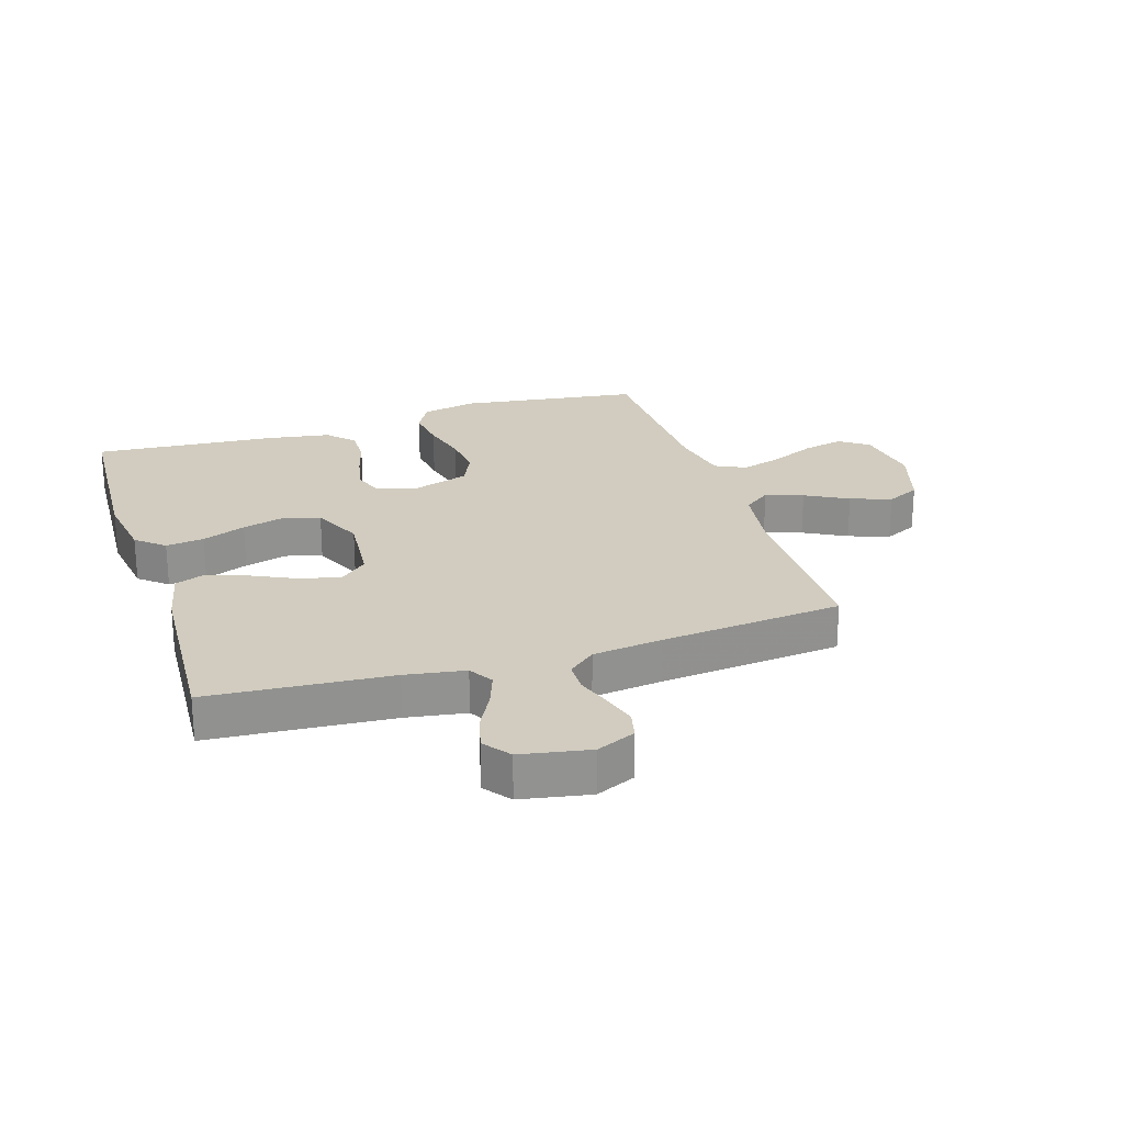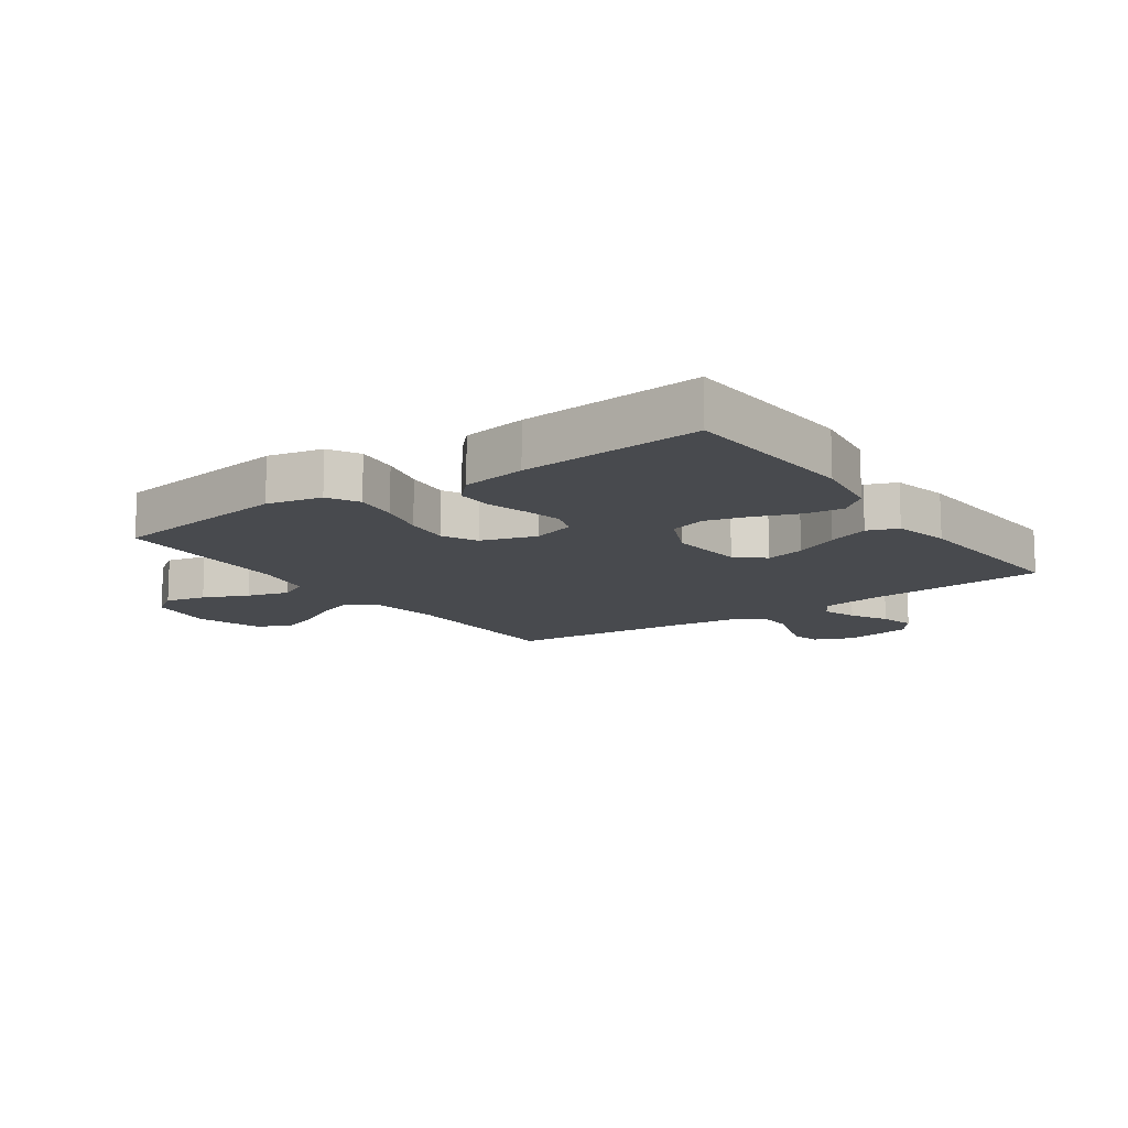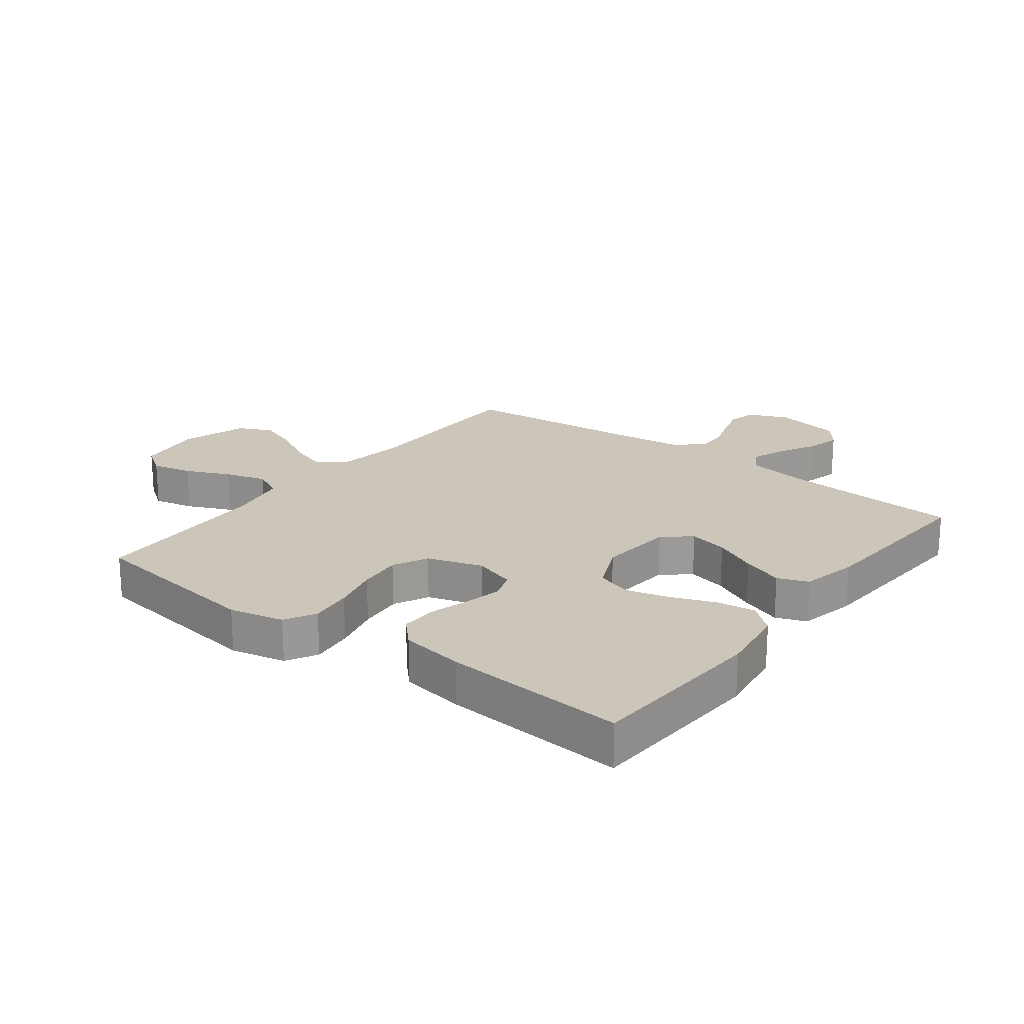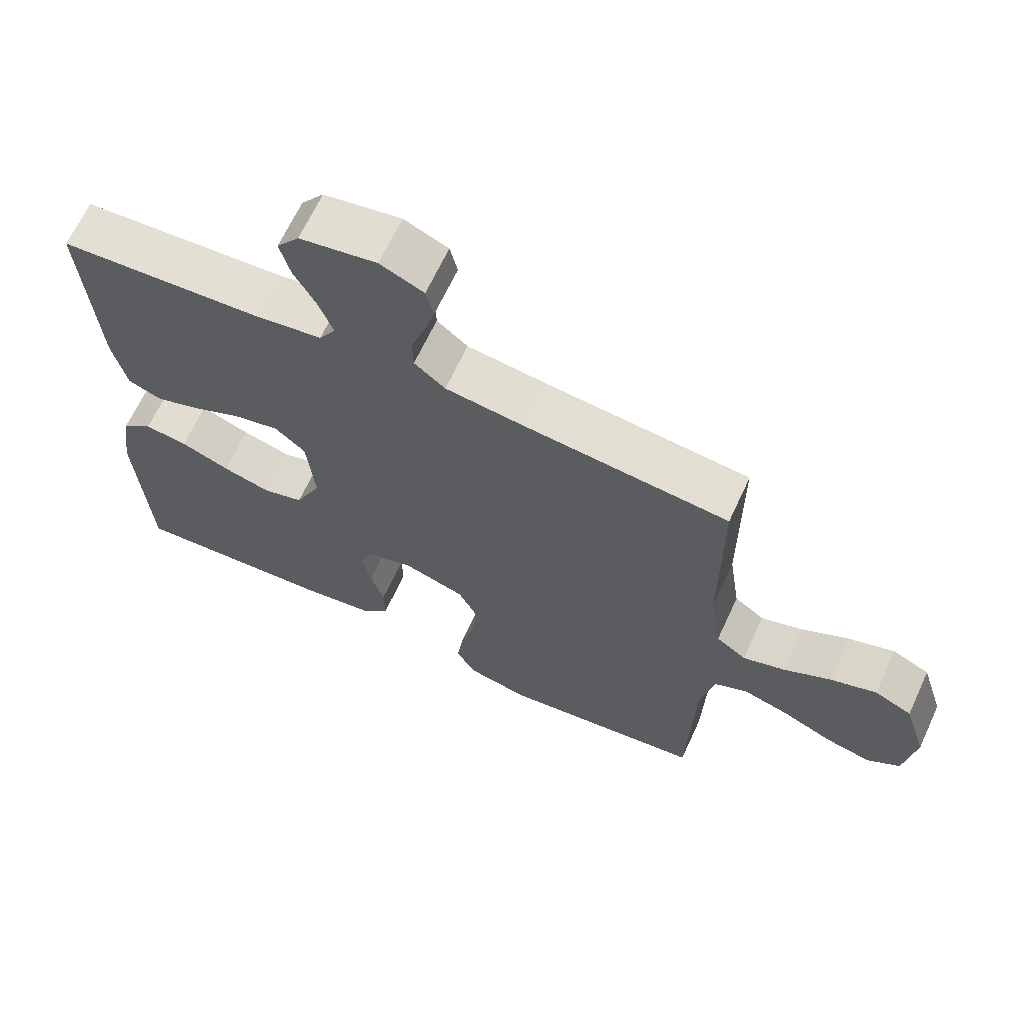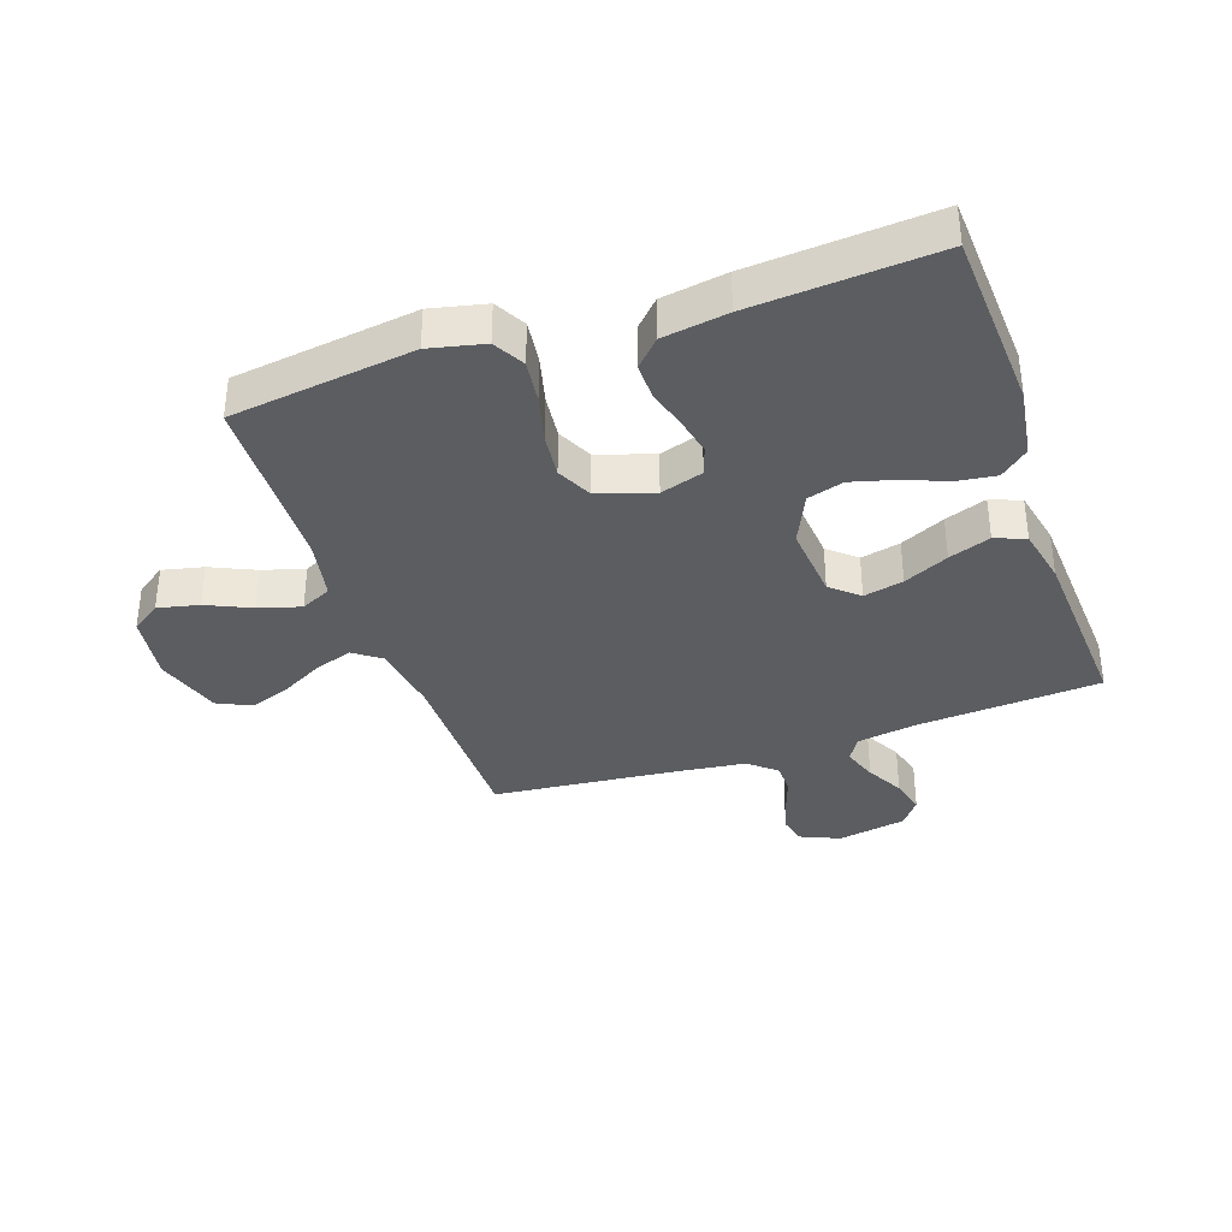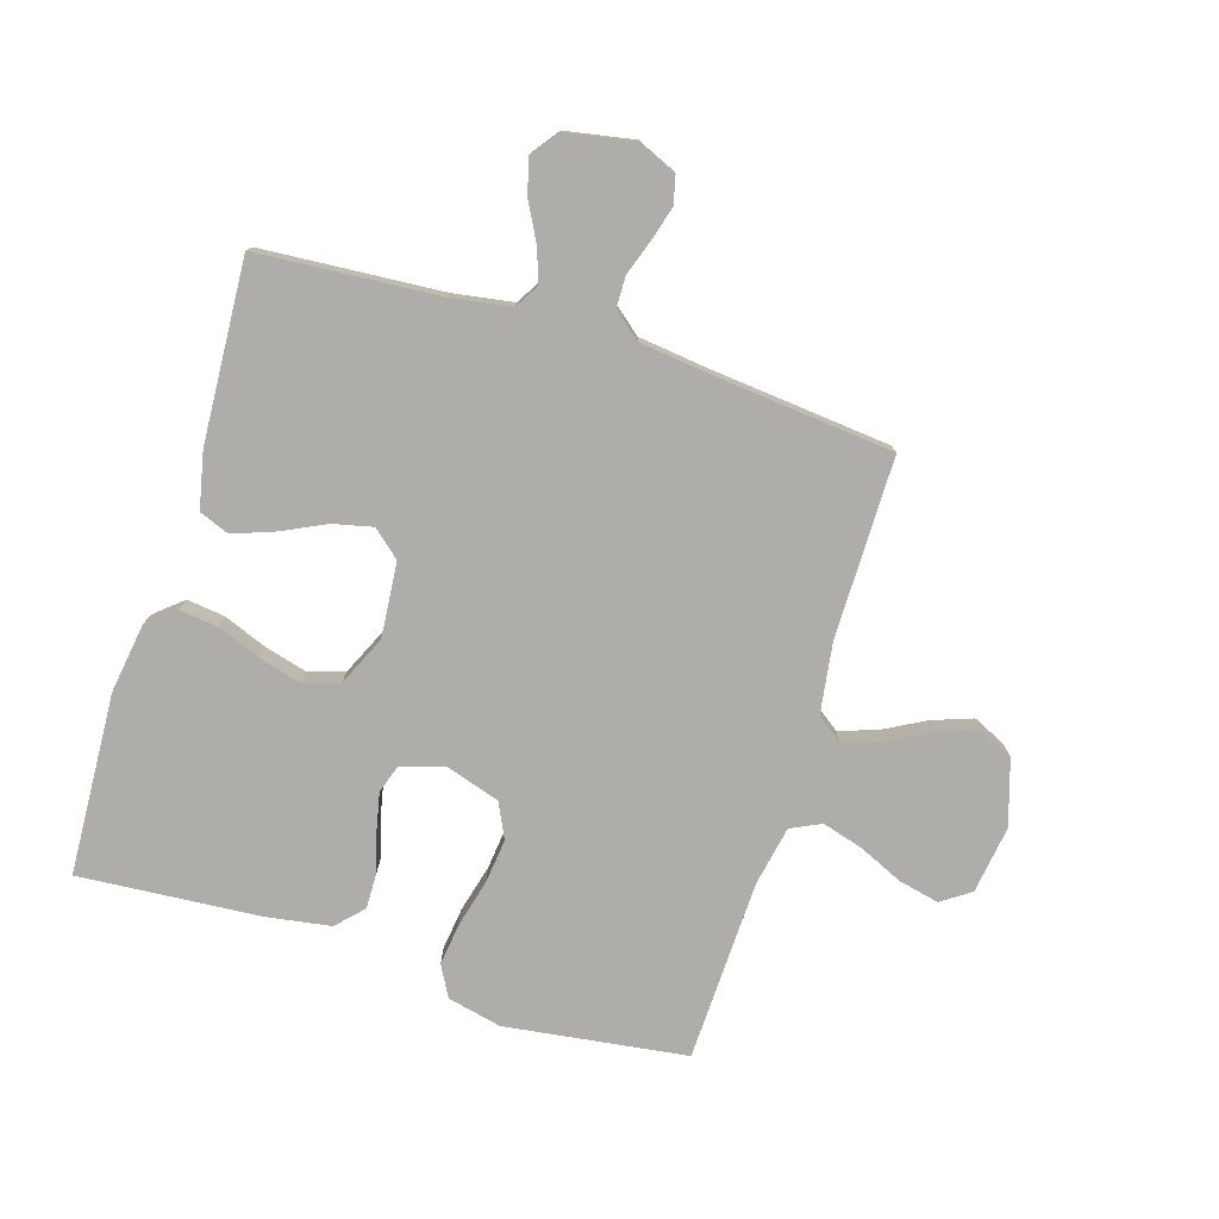
<metadata>
{"format":"obj","ext":"obj","renderer":"f3d","projection":"perspective","resolution":1024,"background":"white","views":[{"elev":24.2,"azim":-17.7,"up":"+Y"},{"elev":-12.8,"azim":-144.7,"up":"+Y"},{"elev":20.9,"azim":-142.6,"up":"+Y"},{"elev":66.3,"azim":24.9,"up":"+Z"},{"elev":-36.0,"azim":-161.1,"up":"+Y"},{"elev":-77.3,"azim":-17.3,"up":"+Y"}]}
</metadata>
<code>
v 0.5 0.07 0.5
v 0.501 0.07 0.2
v 0.518 0.07 0.084
v 0.562 0.07 0.052
v 0.624 0.07 0.073
v 0.694 0.07 0.111
v 0.761 0.07 0.135
v 0.816 0.07 0.109
v 0.85 0.07 0
v 0.834 0.07 -0.112
v 0.786 0.07 -0.145
v 0.719 0.07 -0.13
v 0.646 0.07 -0.097
v 0.578 0.07 -0.077
v 0.528 0.07 -0.101
v 0.509 0.07 -0.2
v 0.5 0.07 -0.5
v 0.2 0.07 -0.541
v 0.11 0.07 -0.521
v 0.082 0.07 -0.47
v 0.091 0.07 -0.399
v 0.111 0.07 -0.321
v 0.119 0.07 -0.248
v 0.091 0.07 -0.19
v 0 0.07 -0.161
v -0.07 0.07 -0.183
v -0.086 0.07 -0.23
v -0.073 0.07 -0.291
v -0.054 0.07 -0.357
v -0.053 0.07 -0.417
v -0.094 0.07 -0.46
v -0.2 0.07 -0.477
v -0.5 0.07 -0.5
v -0.516 0.07 -0.2
v -0.499 0.07 -0.085
v -0.453 0.07 -0.046
v -0.39 0.07 -0.054
v -0.318 0.07 -0.082
v -0.247 0.07 -0.101
v -0.188 0.07 -0.083
v -0.15 0.07 0
v -0.161 0.07 0.124
v -0.206 0.07 0.163
v -0.271 0.07 0.148
v -0.344 0.07 0.113
v -0.412 0.07 0.088
v -0.462 0.07 0.107
v -0.482 0.07 0.2
v -0.5 0.07 0.5
v -0.2 0.07 0.522
v -0.102 0.07 0.538
v -0.078 0.07 0.578
v -0.098 0.07 0.634
v -0.131 0.07 0.696
v -0.146 0.07 0.754
v -0.113 0.07 0.798
v 0 0.07 0.819
v 0.064 0.07 0.791
v 0.075 0.07 0.745
v 0.059 0.07 0.689
v 0.039 0.07 0.631
v 0.04 0.07 0.58
v 0.085 0.07 0.543
v 0.2 0.07 0.529
v 0.5 0 0.5
v 0.501 0 0.2
v 0.518 0 0.084
v 0.562 0 0.052
v 0.624 0 0.073
v 0.694 0 0.111
v 0.761 0 0.135
v 0.816 0 0.109
v 0.85 0 0
v 0.834 0 -0.112
v 0.786 0 -0.145
v 0.719 0 -0.13
v 0.646 0 -0.097
v 0.578 0 -0.077
v 0.528 0 -0.101
v 0.509 0 -0.2
v 0.5 0 -0.5
v 0.2 0 -0.541
v 0.11 0 -0.521
v 0.082 0 -0.47
v 0.091 0 -0.399
v 0.111 0 -0.321
v 0.119 0 -0.248
v 0.091 0 -0.19
v 0 0 -0.161
v -0.07 0 -0.183
v -0.086 0 -0.23
v -0.073 0 -0.291
v -0.054 0 -0.357
v -0.053 0 -0.417
v -0.094 0 -0.46
v -0.2 0 -0.477
v -0.5 0 -0.5
v -0.516 0 -0.2
v -0.499 0 -0.085
v -0.453 0 -0.046
v -0.39 0 -0.054
v -0.318 0 -0.082
v -0.247 0 -0.101
v -0.188 0 -0.083
v -0.15 0 0
v -0.161 0 0.124
v -0.206 0 0.163
v -0.271 0 0.148
v -0.344 0 0.113
v -0.412 0 0.088
v -0.462 0 0.107
v -0.482 0 0.2
v -0.5 0 0.5
v -0.2 0 0.522
v -0.102 0 0.538
v -0.078 0 0.578
v -0.098 0 0.634
v -0.131 0 0.696
v -0.146 0 0.754
v -0.113 0 0.798
v 0 0 0.819
v 0.064 0 0.791
v 0.075 0 0.745
v 0.059 0 0.689
v 0.039 0 0.631
v 0.04 0 0.58
v 0.085 0 0.543
v 0.2 0 0.529
f 59 60 61
f 58 59 61
f 57 58 61
f 56 57 61
f 55 56 61
f 54 55 61
f 53 54 61
f 52 53 61 62
f 51 52 62 63
f 48 49 50
f 47 48 50
f 46 47 50
f 45 46 50
f 44 45 50
f 51 63 64
f 50 51 64
f 44 50 64
f 43 44 64
f 36 37 38
f 35 36 38
f 34 35 38
f 33 34 38
f 32 33 38
f 31 32 38
f 30 31 38
f 29 30 38
f 28 29 38
f 27 28 38 39
f 26 27 39 40
f 20 21 22
f 19 20 22
f 18 19 22
f 17 18 22
f 16 17 22
f 15 16 22 23
f 14 15 23 24
f 11 12 13
f 10 11 13
f 9 10 13
f 8 9 13
f 7 8 13
f 6 7 13
f 5 6 13
f 4 5 13 14
f 14 24 25
f 4 14 25
f 3 4 25
f 64 1 2
f 43 64 2
f 42 43 2
f 26 40 41
f 26 41 42
f 25 26 42
f 3 25 42
f 2 3 42
f 125 124 123
f 125 123 122
f 125 122 121
f 125 121 120
f 125 120 119
f 125 119 118
f 125 118 117
f 126 125 117 116
f 127 126 116 115
f 114 113 112
f 114 112 111
f 114 111 110
f 114 110 109
f 114 109 108
f 128 127 115
f 128 115 114
f 128 114 108
f 128 108 107
f 102 101 100
f 102 100 99
f 102 99 98
f 102 98 97
f 102 97 96
f 102 96 95
f 102 95 94
f 102 94 93
f 102 93 92
f 103 102 92 91
f 104 103 91 90
f 86 85 84
f 86 84 83
f 86 83 82
f 86 82 81
f 86 81 80
f 87 86 80 79
f 88 87 79 78
f 77 76 75
f 77 75 74
f 77 74 73
f 77 73 72
f 77 72 71
f 77 71 70
f 77 70 69
f 78 77 69 68
f 89 88 78
f 89 78 68
f 89 68 67
f 66 65 128
f 66 128 107
f 66 107 106
f 105 104 90
f 106 105 90
f 106 90 89
f 106 89 67
f 106 67 66
f 1 65 66 2
f 2 66 67 3
f 3 67 68 4
f 4 68 69 5
f 5 69 70 6
f 6 70 71 7
f 7 71 72 8
f 8 72 73 9
f 9 73 74 10
f 10 74 75 11
f 11 75 76 12
f 12 76 77 13
f 13 77 78 14
f 14 78 79 15
f 15 79 80 16
f 16 80 81 17
f 17 81 82 18
f 18 82 83 19
f 19 83 84 20
f 20 84 85 21
f 21 85 86 22
f 22 86 87 23
f 23 87 88 24
f 24 88 89 25
f 25 89 90 26
f 26 90 91 27
f 27 91 92 28
f 28 92 93 29
f 29 93 94 30
f 30 94 95 31
f 31 95 96 32
f 32 96 97 33
f 33 97 98 34
f 34 98 99 35
f 35 99 100 36
f 36 100 101 37
f 37 101 102 38
f 38 102 103 39
f 39 103 104 40
f 40 104 105 41
f 41 105 106 42
f 42 106 107 43
f 43 107 108 44
f 44 108 109 45
f 45 109 110 46
f 46 110 111 47
f 47 111 112 48
f 48 112 113 49
f 49 113 114 50
f 50 114 115 51
f 51 115 116 52
f 52 116 117 53
f 53 117 118 54
f 54 118 119 55
f 55 119 120 56
f 56 120 121 57
f 57 121 122 58
f 58 122 123 59
f 59 123 124 60
f 60 124 125 61
f 61 125 126 62
f 62 126 127 63
f 63 127 128 64
f 64 128 65 1

</code>
